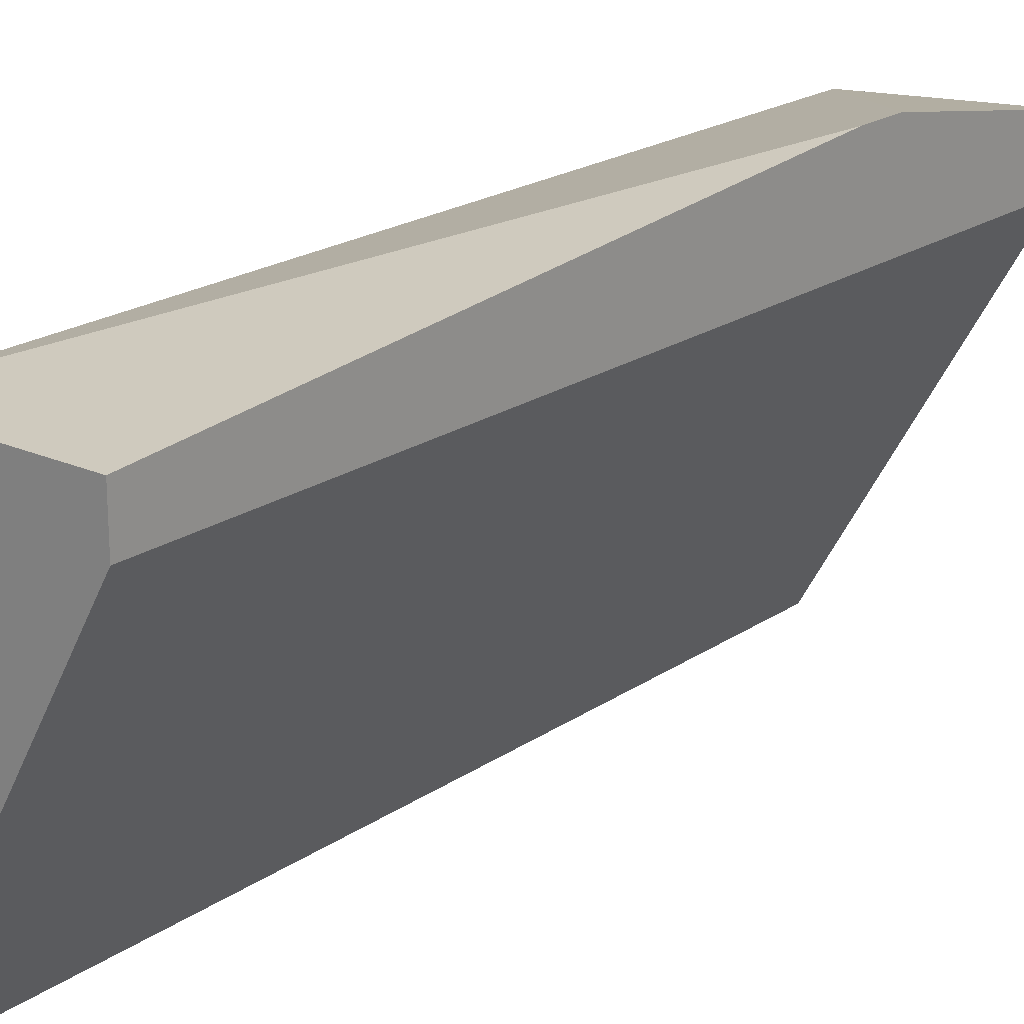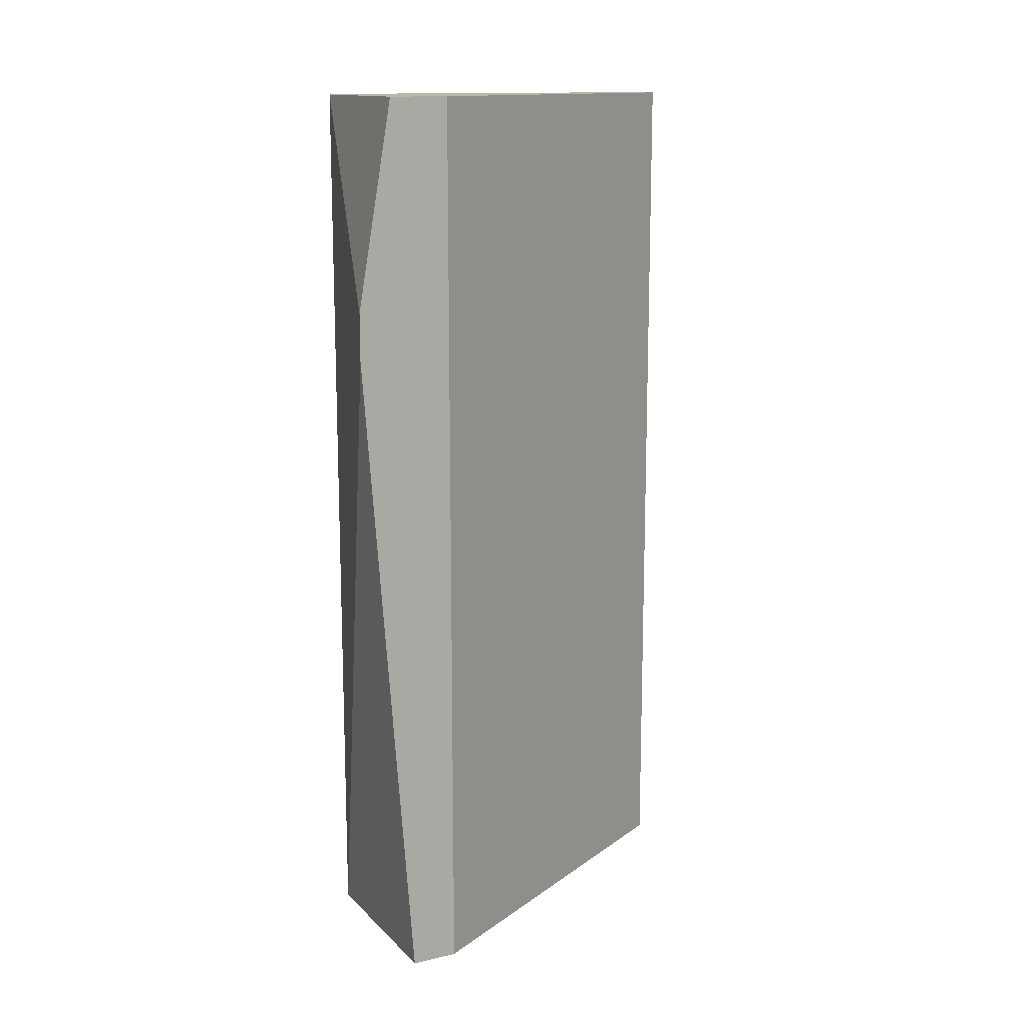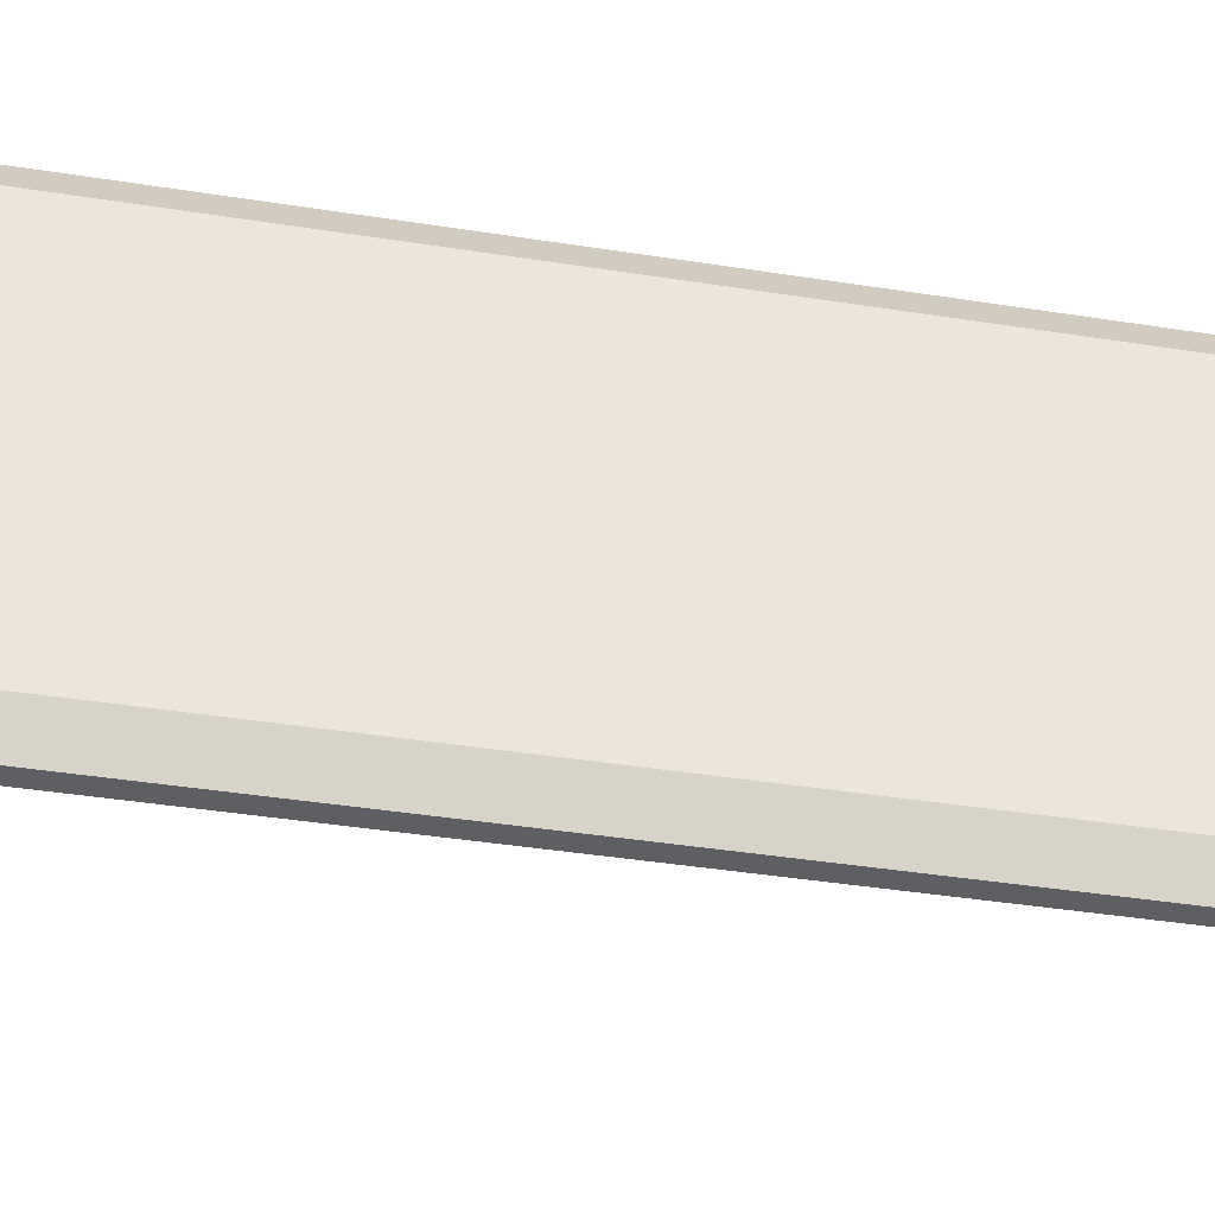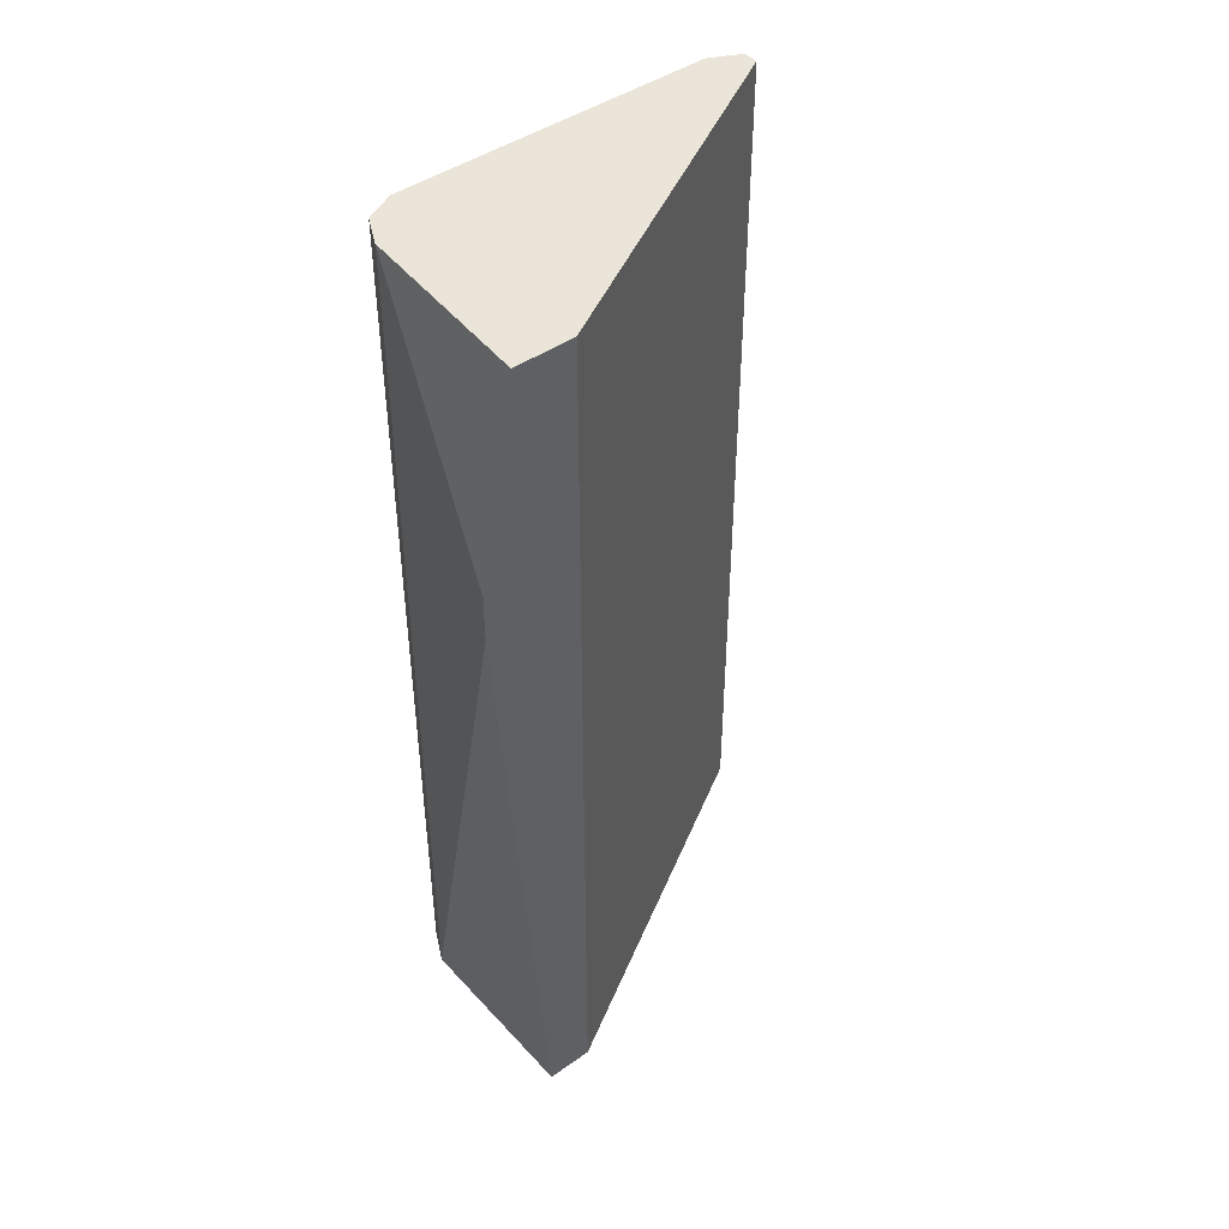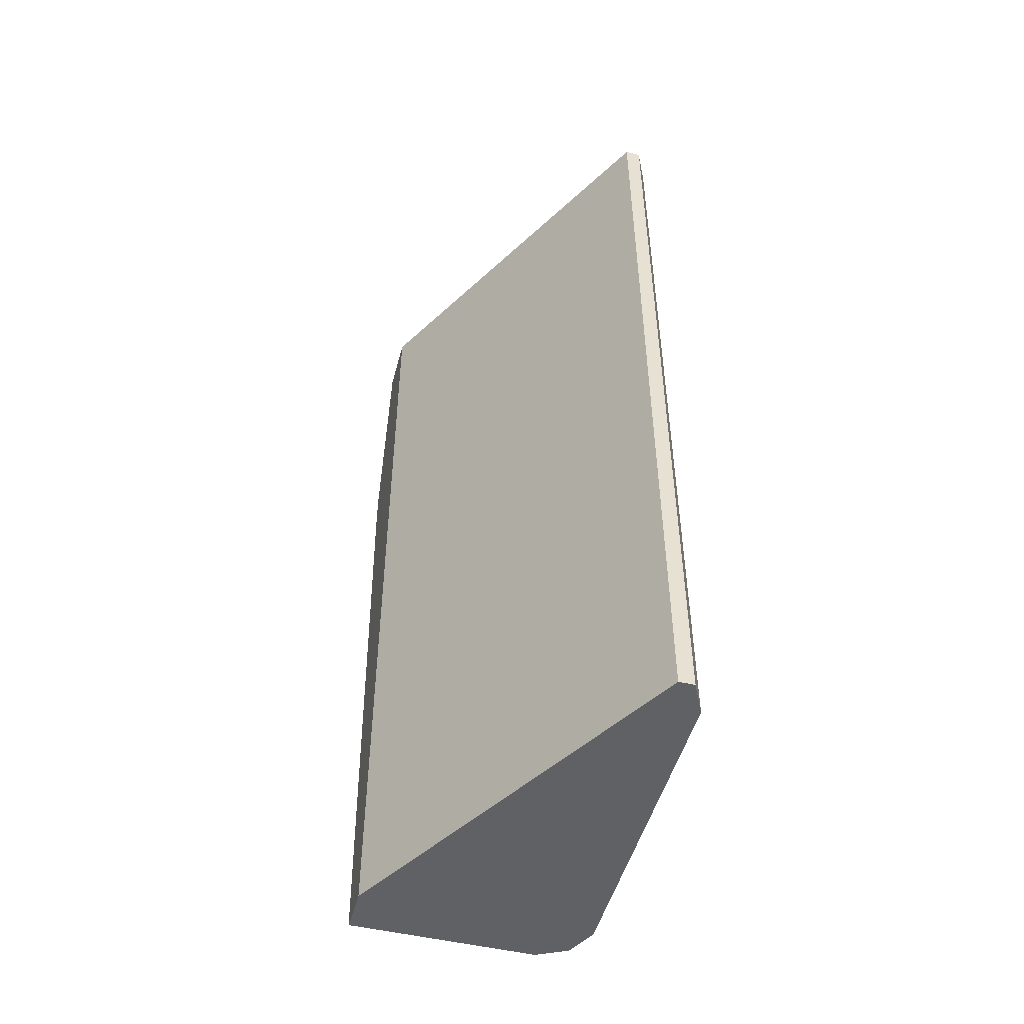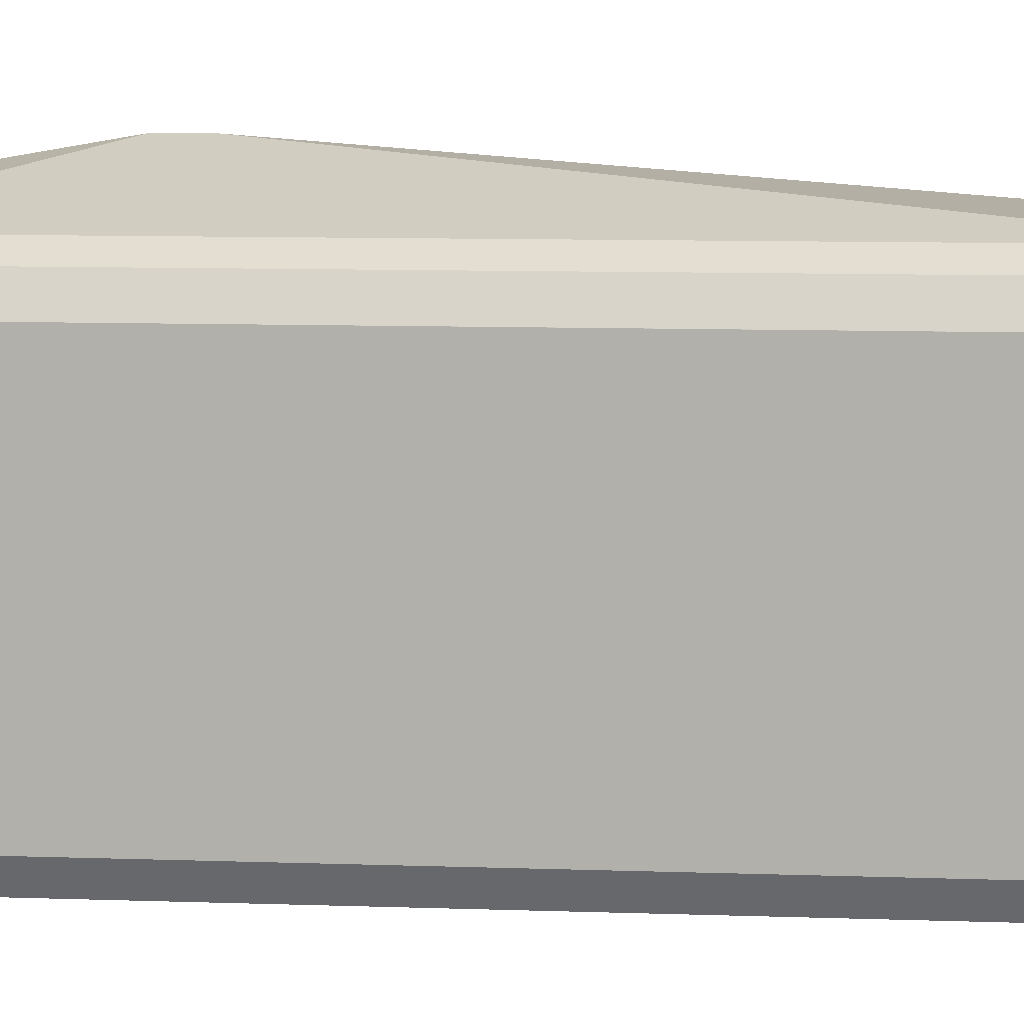
<metadata>
{"format":"obj","ext":"obj","renderer":"f3d","projection":"perspective","resolution":1024,"background":"white","views":[{"elev":20.5,"azim":39.2,"up":"+Z"},{"elev":13.7,"azim":62.7,"up":"+Y"},{"elev":-40.0,"azim":-101.1,"up":"+Z"},{"elev":44.5,"azim":50.7,"up":"+Y"},{"elev":-49.5,"azim":165.1,"up":"+Y"},{"elev":10.5,"azim":-85.3,"up":"+Z"}]}
</metadata>
<code>
v -0.03823 0.3871 0.3102
v -0.03823 0.4065 0.3102
v -0.116 0.116 0.29
v -0.0967 0.116 0.29
v -0.03823 0.116 0.29
v -0.03823 0.4913 0.2954
v -0.116 0.4913 0.29
v -0.1289 0.116 0.2835
v -0.116 0.116 0.29
v -0.1274 0.4913 0.2843
v -0.03823 0.116 0.2706
v -0.03823 0.4913 0.2707
v -0.1353 0.116 0.2707
v -0.1289 0.4913 0.2835
v -0.1224 0.116 0.1224
v -0.1224 0.4913 0.1224
v -0.1353 0.116 0.2707
v -0.1353 0.116 0.2514
v -0.1353 0.4913 0.2707
v -0.1289 0.116 0.1224
v -0.1289 0.4913 0.1224
v -0.1353 0.116 0.1354
v -0.1353 0.4913 0.1354
v -0.1353 0.116 0.1354
f 11 16 12
f 11 15 16
f 8 14 13
f 6 19 14
f 6 10 7
f 6 14 10
f 13 17 18
f 6 23 19
f 8 10 14
f 13 14 19
f 15 21 16
f 20 23 21
f 15 20 21
f 17 19 23
f 17 23 24
f 17 24 22
f 17 22 18
f 20 22 24
f 20 24 23
f 6 21 23
f 13 19 17
f 6 16 21
f 2 6 7
f 4 11 5
f 6 12 16
f 1 7 3
f 1 3 4
f 1 4 5
f 1 5 11
f 1 11 12
f 1 12 6
f 1 6 2
f 3 8 9
f 1 2 7
f 3 7 10
f 3 10 8
f 4 9 8
f 4 8 13
f 4 13 18
f 4 18 22
f 4 22 20
f 4 20 15
f 4 15 11
f 3 9 4

</code>
